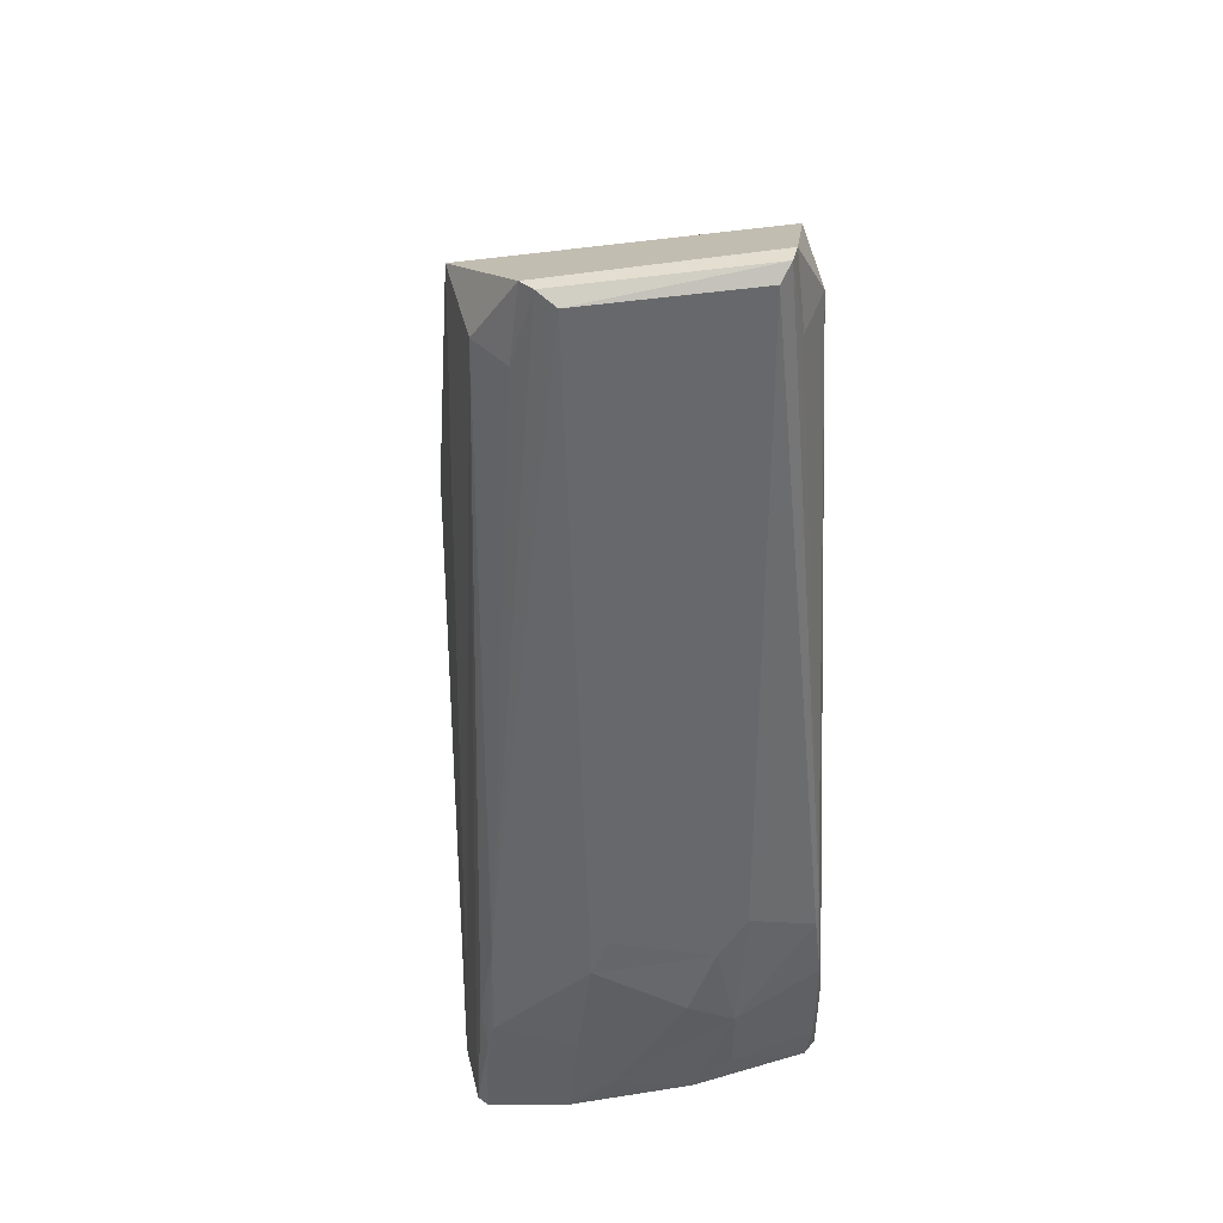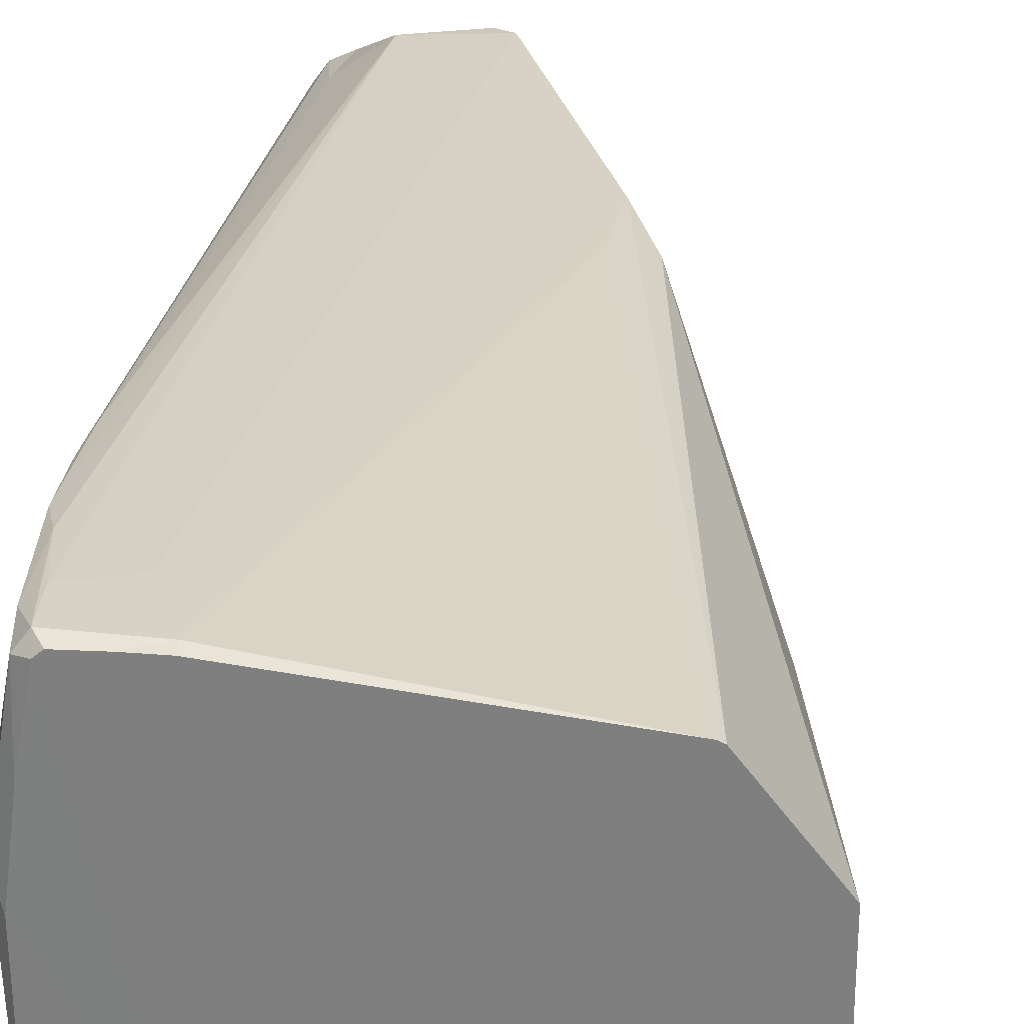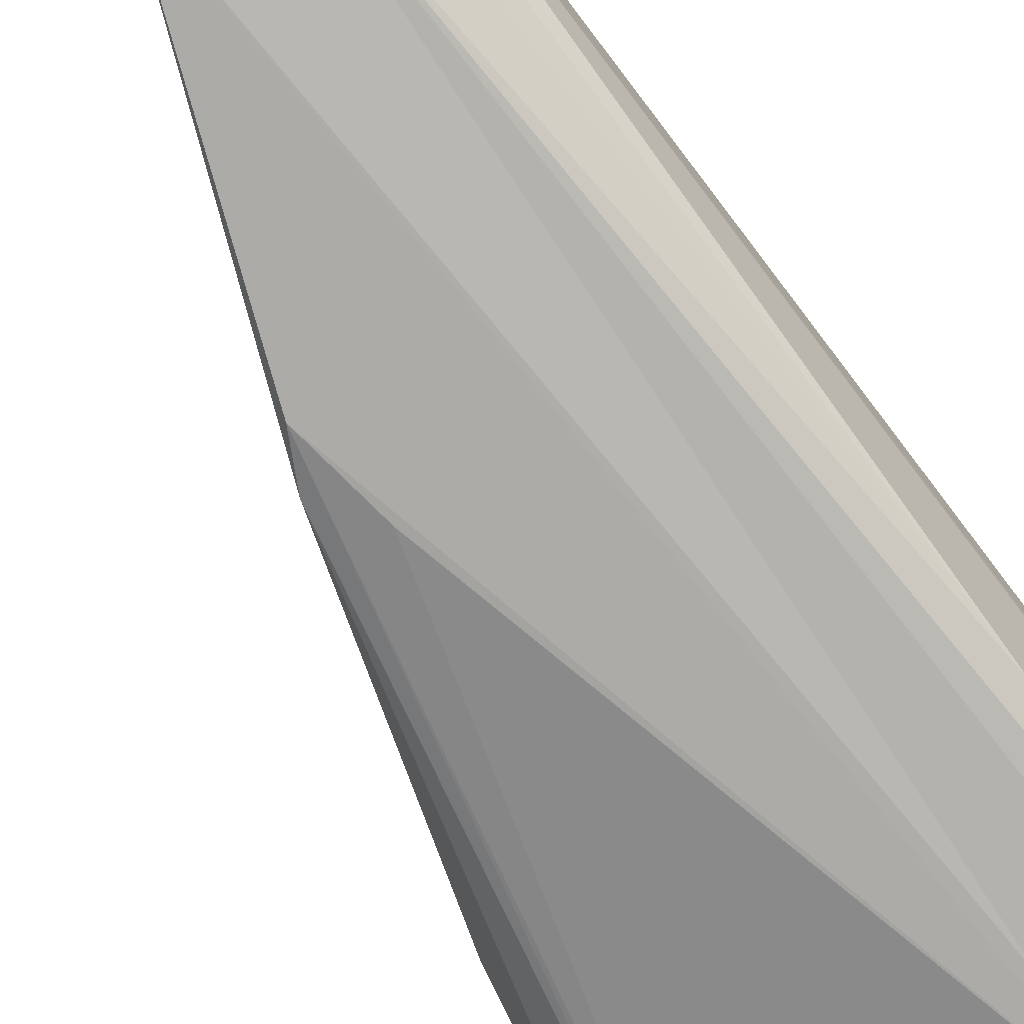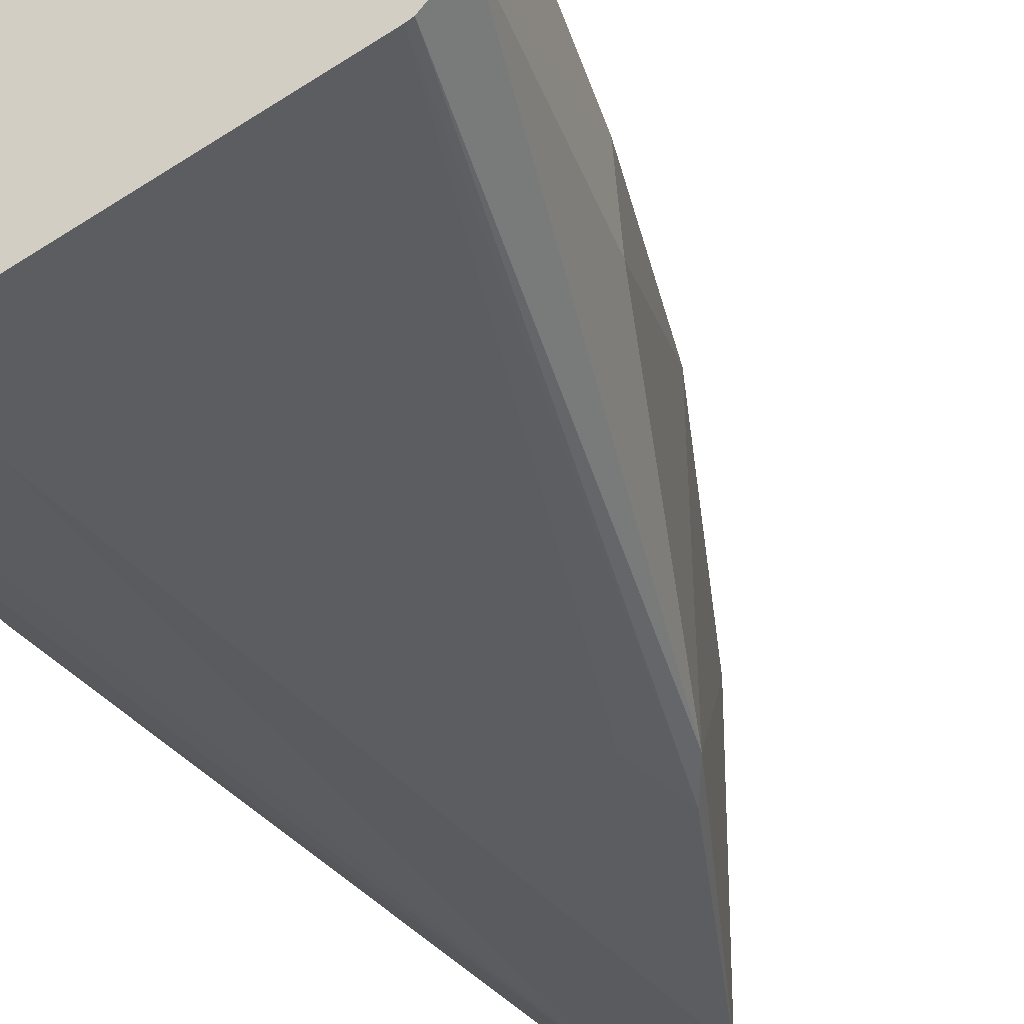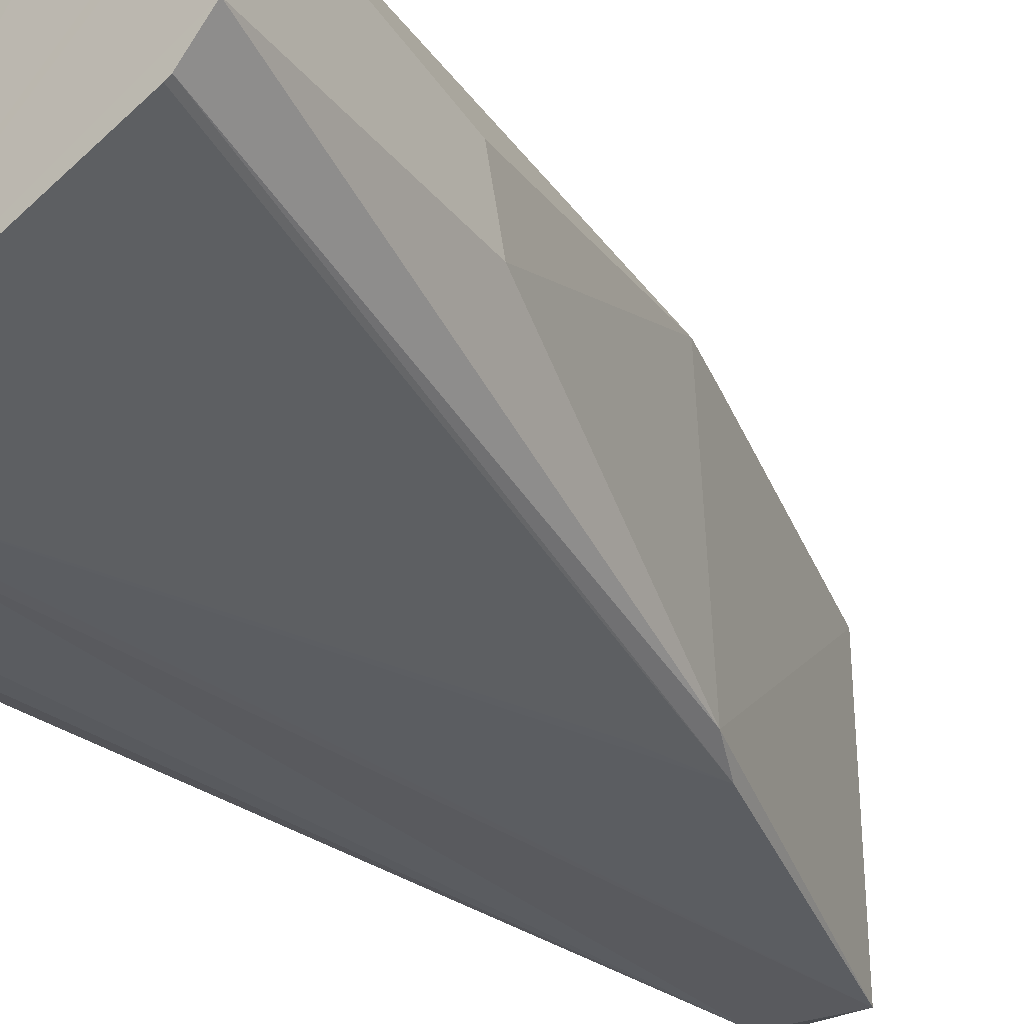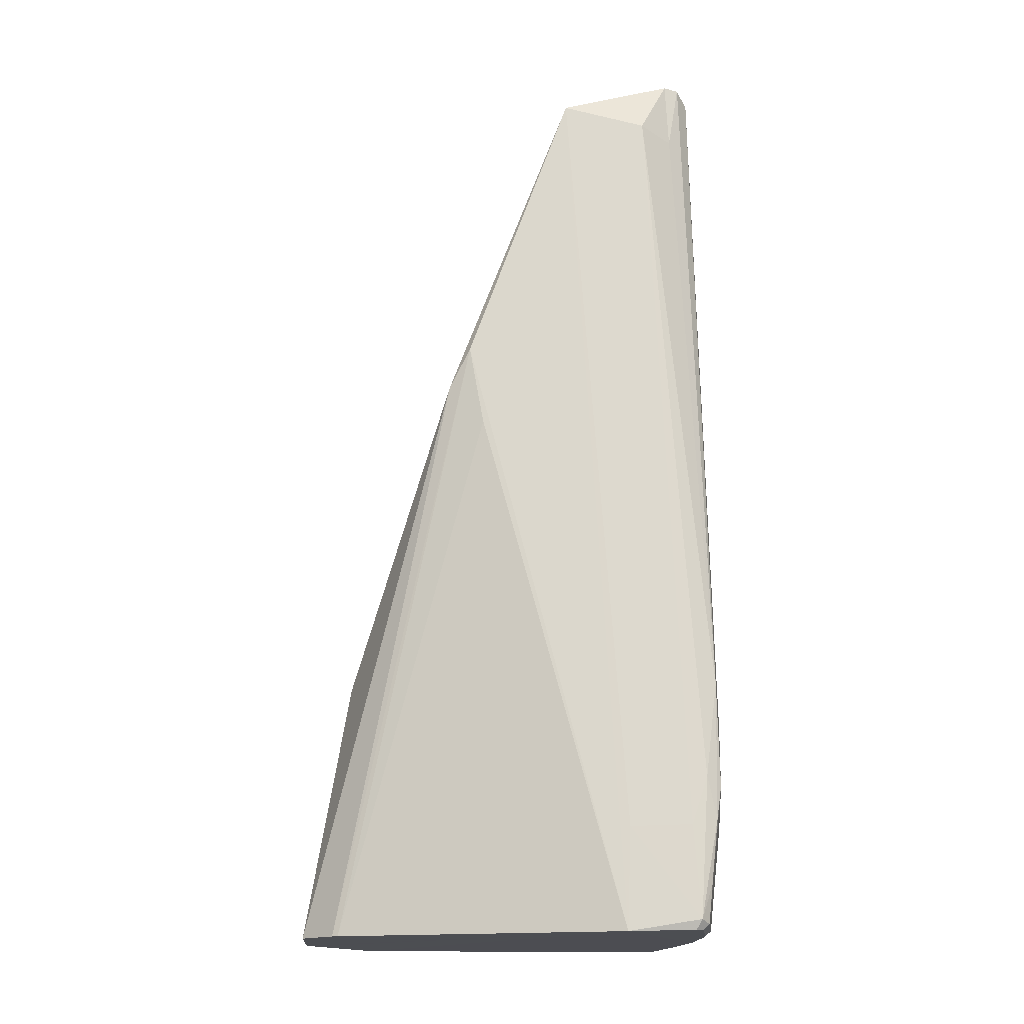
<metadata>
{"format":"obj","ext":"obj","renderer":"f3d","projection":"perspective","resolution":1024,"background":"white","views":[{"elev":39.7,"azim":77.5,"up":"+Z"},{"elev":28.1,"azim":-173.5,"up":"+Y"},{"elev":-78.3,"azim":35.7,"up":"+Y"},{"elev":-36.6,"azim":-153.1,"up":"+Y"},{"elev":-35.2,"azim":-139.7,"up":"+Y"},{"elev":-15.4,"azim":-3.7,"up":"+Z"}]}
</metadata>
<code>
v 0.004295 0.00718 0.0007532
v 0.0004715 0.007181 0.0005391
v 0.004404 0.007156 0.003054
v 0.006124 -0.004496 0.002672
v 0.005653 -0.006918 0.0007354
v 0.005962 -0.0001689 0.0009162
v 0.004856 0.00646 0.0005616
v 0.005102 0.006735 0.002525
v 0.006001 0.001939 0.002557
v 0.00443 -0.01173 0.001127
v 0.004871 -0.01124 0.000889
v 0.005079 -0.01128 0.002971
v 0.005475 0.002403 0.05074
v 0.004906 0.003087 0.05148
v 0.005485 -0.006779 0.05086
v 0.00484 -0.007628 0.05149
v 0.003841 0.003598 0.05142
v 0.003993 -0.008109 0.05144
v -0.001689 0.005526 0.04918
v 0.001786 0.005591 0.04786
v -0.002613 0.00562 0.04846
v -0.002308 -0.01017 0.04884
v 0.001997 0.006944 0.0001703
v 0.0004887 0.006935 0.0001647
v 0.005167 -0.007998 0.0005087
v 0.005441 -0.005616 0.0004578
v 0.004529 -0.01124 0.0005771
v 0.004126 -0.01153 0.0005817
v 0.0049 0.0028 0.0002719
v 0.004214 0.00658 0.0001868
v 0.0004804 -0.0117 0.0004907
v -0.009104 -0.00964 0.03113
v -0.009424 0.005132 0.02998
v -0.01306 0.005432 0.0001455
v 0.006621 -0.005895 0.01217
v 0.006647 0.0006696 0.0119
v 0.006589 -0.005029 0.01417
v 0.0006996 -0.01155 0.005985
v -0.007972 -0.01022 0.03331
v -0.007204 -0.01037 0.02891
v -0.01485 -0.006912 0.0004081
v 0.004232 0.003977 0.04737
v 0.005548 0.006254 0.01408
v 0.004996 0.006999 0.006236
v 0.005651 -0.01076 0.01388
v -0.01445 -0.003917 0.01444
v 0.004057 -0.01158 0.006105
v 0.004935 -0.0114 0.00872
v 0.002299 -0.009951 0.04792
v -0.01465 -0.0001414 0.01327
v -0.01682 -0.005138 0.0003618
v 0.006334 -0.006613 0.00634
v 0.006746 -0.0008585 0.008336
v 0.0005975 0.007107 0.003597
v 0.001858 0.007142 0.003947
v 0.006457 0.001831 0.006471
v -0.007722 0.005829 0.02928
v -0.00799 0.005701 0.03343
v 0.005774 0.006162 0.01207
v 0.005588 0.006642 0.008178
v -0.01516 -0.006782 0.0004041
v 0.005756 -0.01089 0.008222
v 0.005455 -0.001458 0.000367
v -0.01332 0.005309 0.0001472
v -0.016 0.001731 0.000215
v -0.01682 0.0007646 0.000233
v -0.01636 0.001232 0.0002245
v 0.004119 -0.008606 0.04747
v 0.006454 0.002299 0.01394
v 0.005464 -0.01119 0.006435
v 0.003844 0.006894 0.0001785
g obj_46237923
f 1 2 3
f 4 5 6
f 7 8 9
f 7 9 6
f 8 7 1
f 10 11 12
f 13 14 15
f 16 14 17
f 16 17 18
f 14 16 15
f 19 20 21
f 22 19 21
f 2 23 24
f 5 25 26
f 5 11 27
f 27 25 5
f 11 10 28
f 28 27 11
f 7 29 30
f 10 31 28
f 32 21 33
f 34 23 31
f 35 36 37
f 38 22 31
f 22 39 31
f 39 40 31
f 40 41 31
f 20 42 43
f 42 14 43
f 3 20 44
f 19 17 20
f 45 15 16
f 33 46 32
f 42 17 14
f 47 10 48
f 49 47 48
f 18 22 49
f 50 51 46
f 34 24 23
f 52 4 53
f 38 49 22
f 54 55 2
f 55 3 2
f 56 36 53
f 24 34 2
f 34 57 2
f 56 4 6
f 57 58 2
f 58 54 2
f 35 52 53
f 59 56 60
f 40 39 41
f 8 56 9
f 5 4 52
f 39 61 41
f 39 32 61
f 32 51 61
f 11 52 62
f 9 56 6
f 5 26 6
f 32 46 51
f 26 63 6
f 63 7 6
f 64 65 66
f 65 67 66
f 68 18 49
f 50 33 66
f 33 64 66
f 69 36 56
f 37 13 15
f 64 34 65
f 64 58 34
f 69 13 36
f 58 57 34
f 18 19 22
f 55 20 3
f 15 35 37
f 38 10 47
f 32 39 22
f 70 12 62
f 55 54 21
f 54 58 21
f 12 11 62
f 58 33 21
f 45 70 62
f 64 33 58
f 62 35 45
f 63 29 7
f 30 71 7
f 71 1 7
f 25 31 26
f 31 63 26
f 31 29 63
f 43 59 60
f 8 44 60
f 44 20 60
f 20 43 60
f 43 13 59
f 13 69 59
f 1 44 8
f 43 14 13
f 48 70 45
f 16 68 45
f 68 49 45
f 49 48 45
f 48 10 70
f 10 12 70
f 28 31 27
f 31 25 27
f 71 23 1
f 23 2 1
f 3 44 1
f 31 30 29
f 31 71 30
f 31 23 71
f 41 61 31
f 61 51 31
f 51 66 31
f 66 67 31
f 67 65 31
f 65 34 31
f 32 22 21
f 35 53 36
f 45 35 15
f 33 50 46
f 42 20 17
f 50 66 51
f 38 47 49
f 56 53 4
f 59 69 56
f 8 60 56
f 11 5 52
f 68 16 18
f 37 36 13
f 18 17 19
f 55 21 20
f 38 31 10
f 62 52 35

</code>
